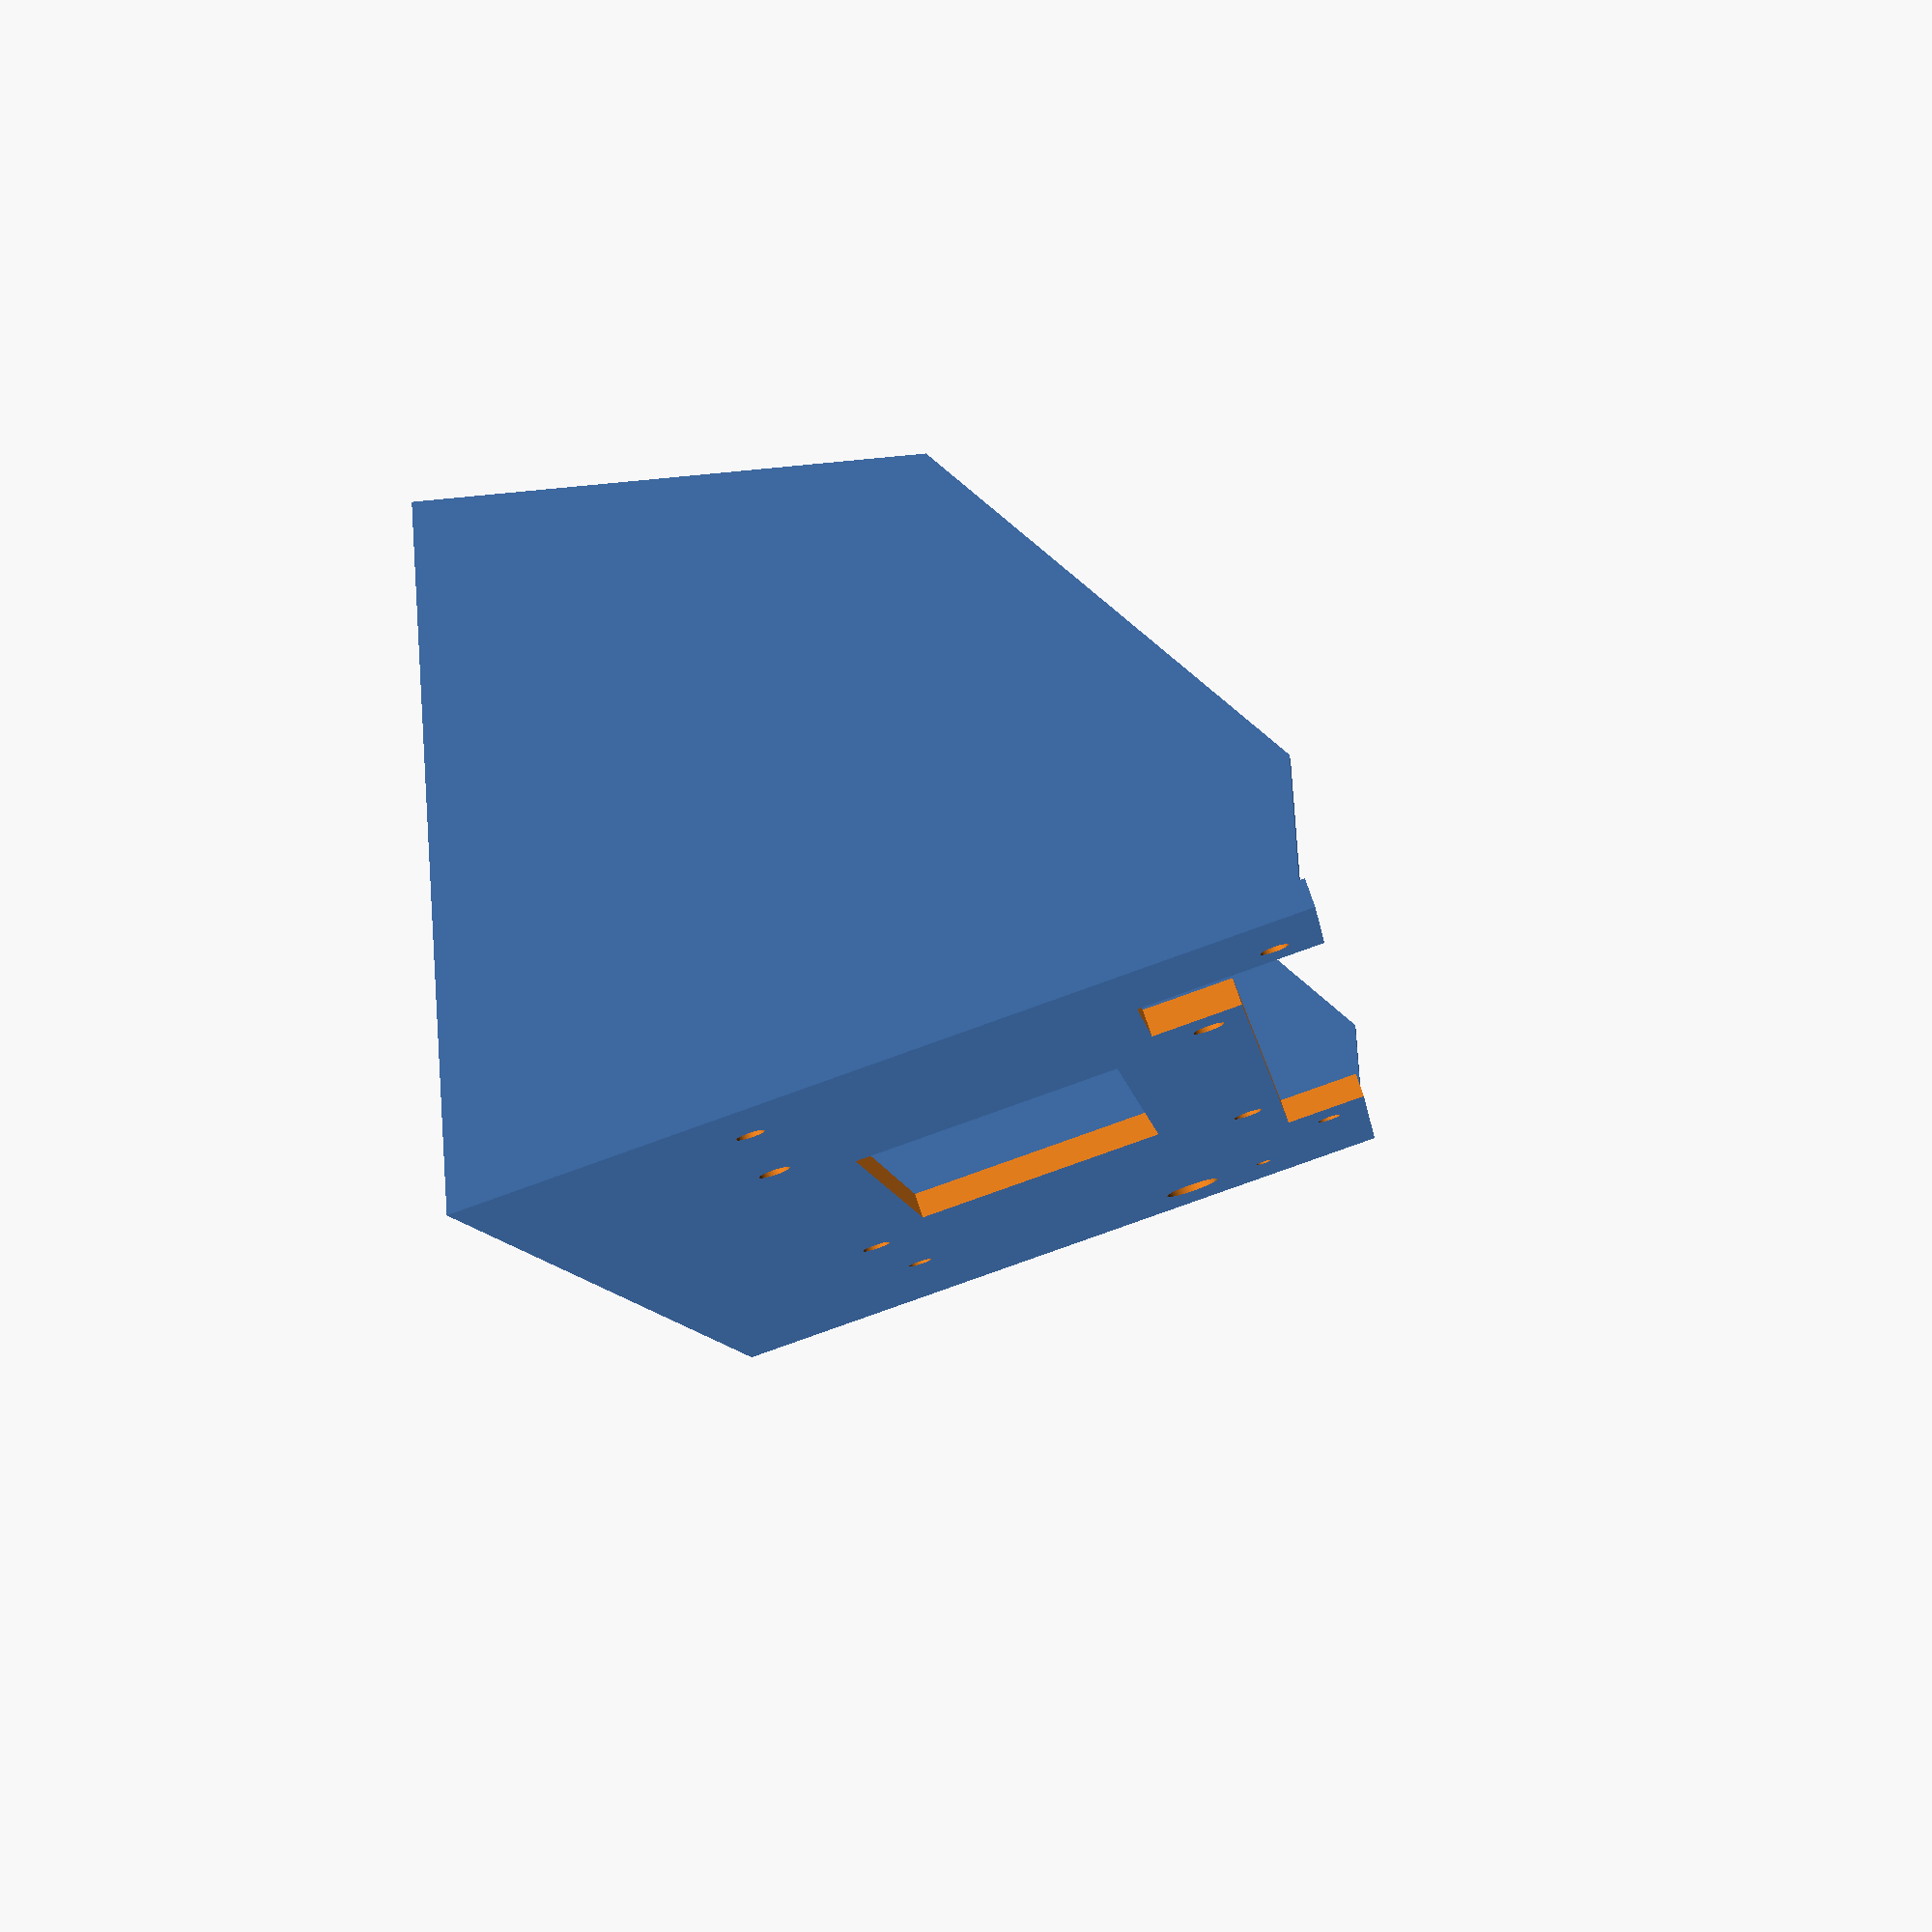
<openscad>
$fn=100;

difference() {
    union() {
        rotate([75,0,0]) translate([0,90/2-1,0]) 
        difference() {
            cube([190,90,3], center=true);                                              // Base Plate
            translate([-139/2-10,40,0]) {                                               // Display-Holes
                translate([  0,    0,0])    cylinder(h=50,d=3,center=true);
                translate([  0,-55.5,0])    cylinder(h=50,d=3,center=true);
                translate([139,    0,0])    cylinder(h=50,d=3,center=true);
                translate([139,-55.5,0])    cylinder(h=50,d=3,center=true);
            }
            translate([-10,5,0]) cube([60,30,10],center=true);                          // Center Hole
            translate([-10,90/2,0]) cube([120,20,20],center=true);                      // Display connectors
            translate([-63,40,0]) cube([20,30,10],center=true);                         // Opening for poti
            translate([55-10,-20,0]) union() {                                          // Arduino-Holes (Mega)
                translate([-13.97, 2.54, 0]) cylinder(h=20,d=3.5,center=true);           
                translate([-15.24, 50.8, 0]) cylinder(h=20,d=3.5,center=true);           
                translate([-96.52, 2.54, 0]) cylinder(h=20,d=3.5,center=true);           
                translate([-90.17, 50.8 ,0]) cylinder(h=20,d=3.5,center=true);           
            }
            translate([80,20,0]) cylinder(h=50,d=7,center=true);                         // Encoder Hole (Axis)
            translate([80,30,0]) cylinder(h=50,d=2,center=true);                        // Encoder Hole (Mouting)
        }

        // Sides
        difference() {
            union() {
                translate([190/2-1.5,35,85/2]) cube([3,70,85],center=true);
                translate([-190/2+1.5,35,85/2]) cube([3,70,85],center=true);
            }
            rotate([75,0,0]) translate([0,90/2,20]) cube([200,90,40], center=true);
            translate([0,70,80]) rotate([-45,0,0]) cube([200,90,40], center=true);
            translate([50,25,5]) rotate([0,90,0]) cylinder(h=100,d=3,center=true);       // Dust Sensor Hole 1
            translate([50,25+42,5]) rotate([0,90,0]) cylinder(h=100,d=3,center=true);    // Dust Sensor Hole 2

            translate([50,25+21,25]) rotate([0,90,0]) cylinder(h=100,d=10,center=true);   // Dust Sensor Ventilation
            
        }
    }
    
    translate([0,0,-5]) cube([200,200,10],center=true);                                   // Ground plane
}


</openscad>
<views>
elev=39.3 azim=329.7 roll=277.5 proj=p view=solid
</views>
